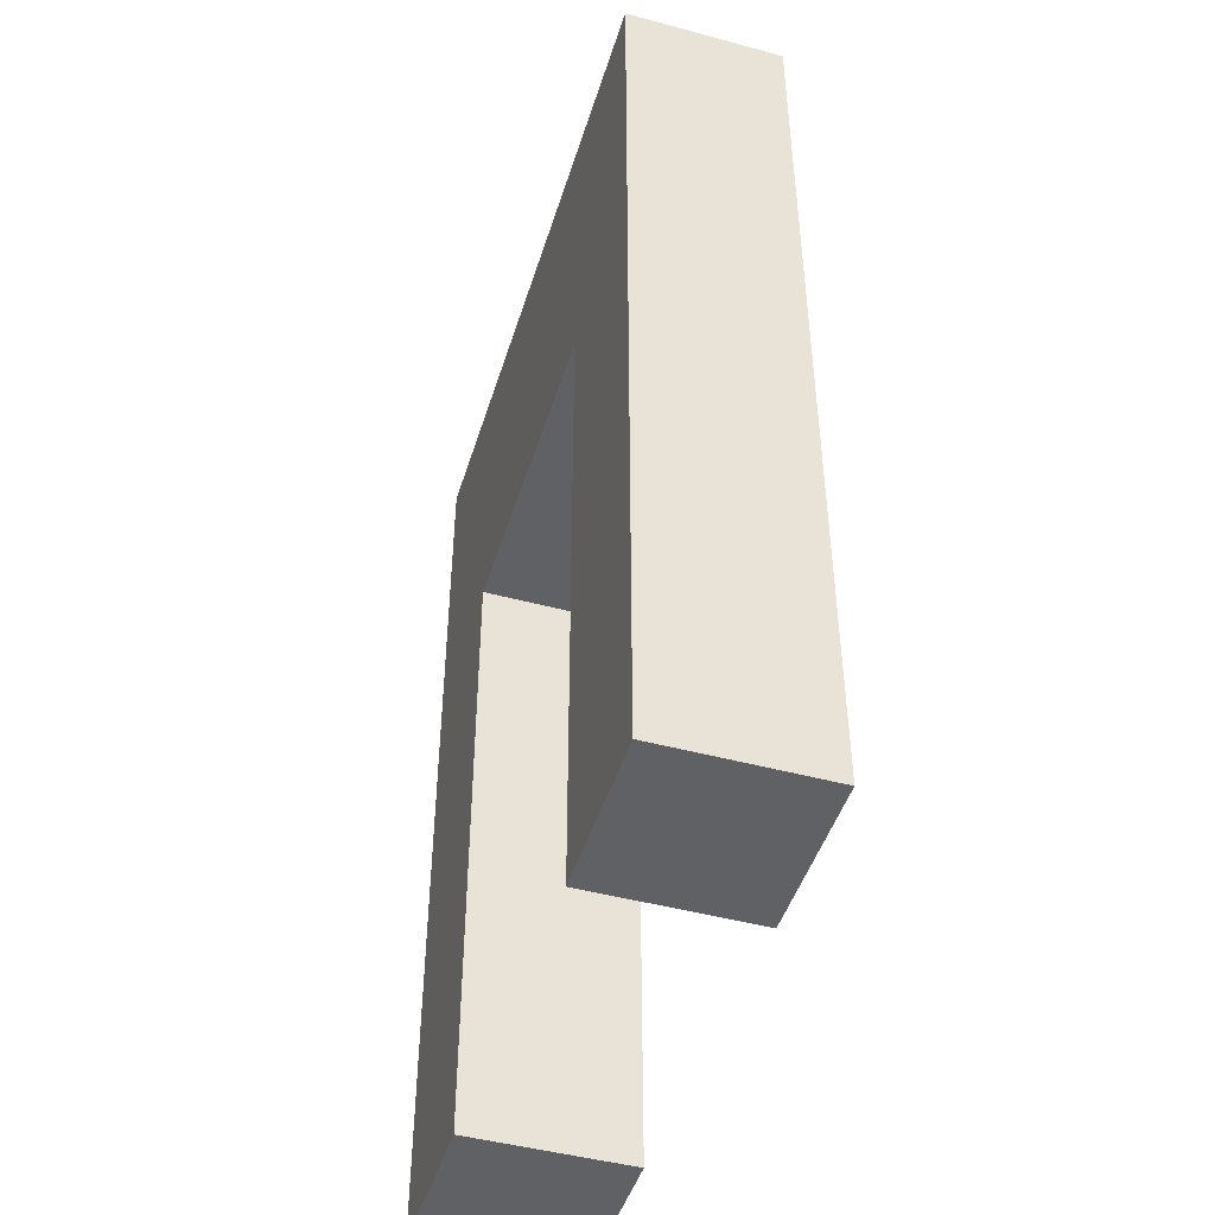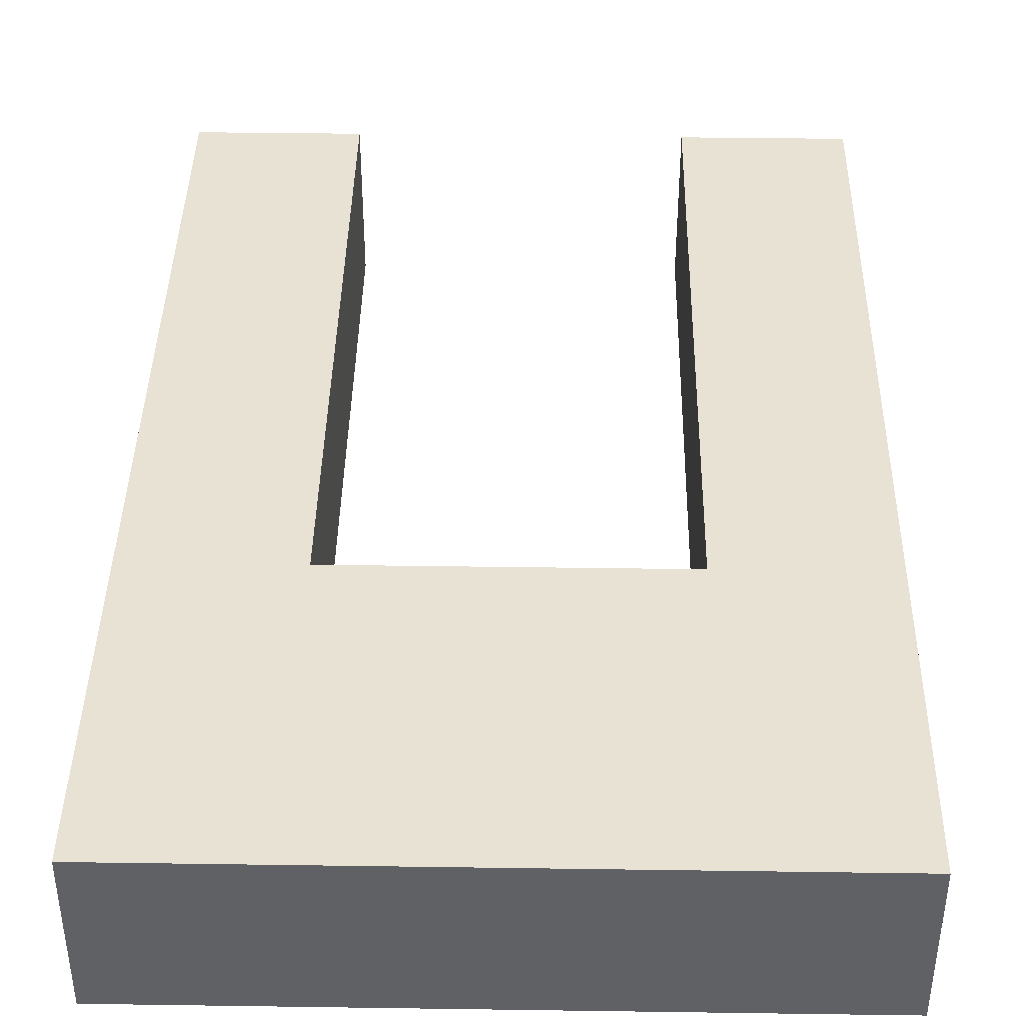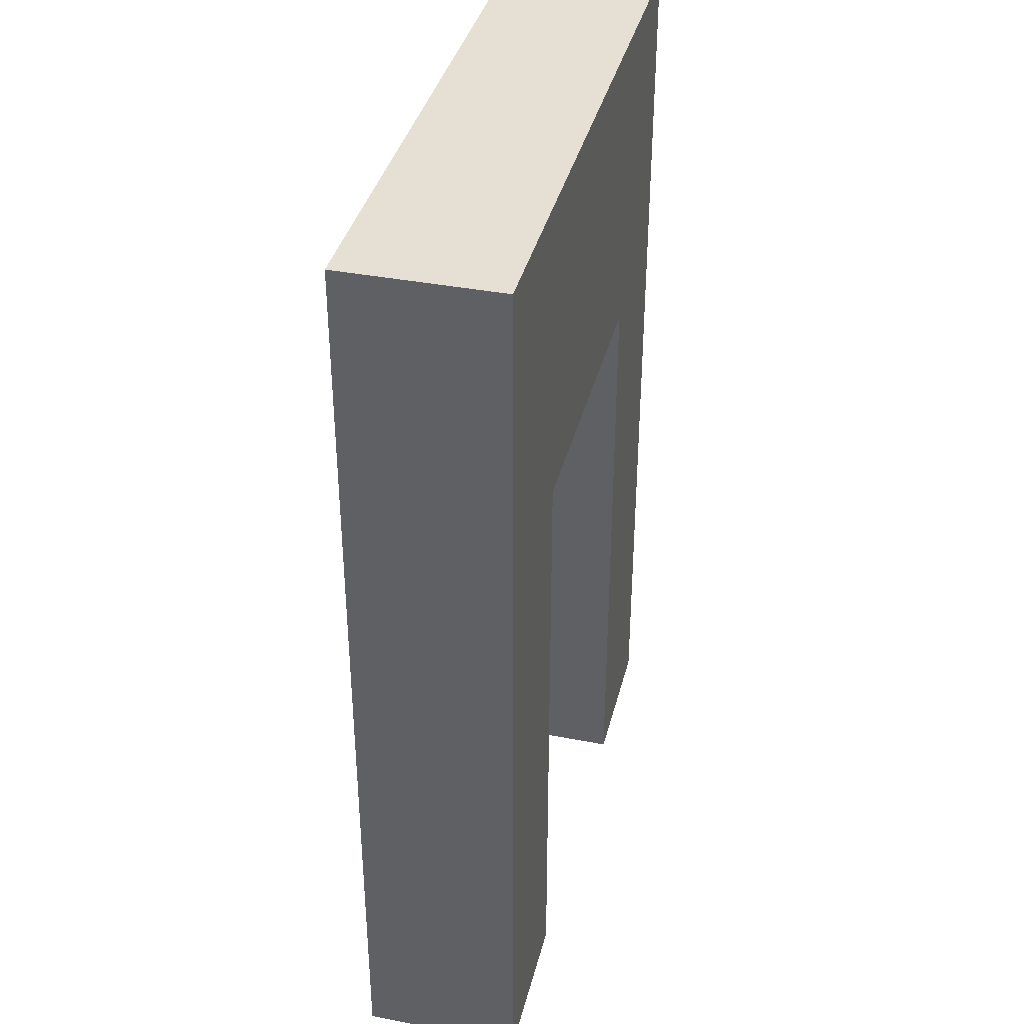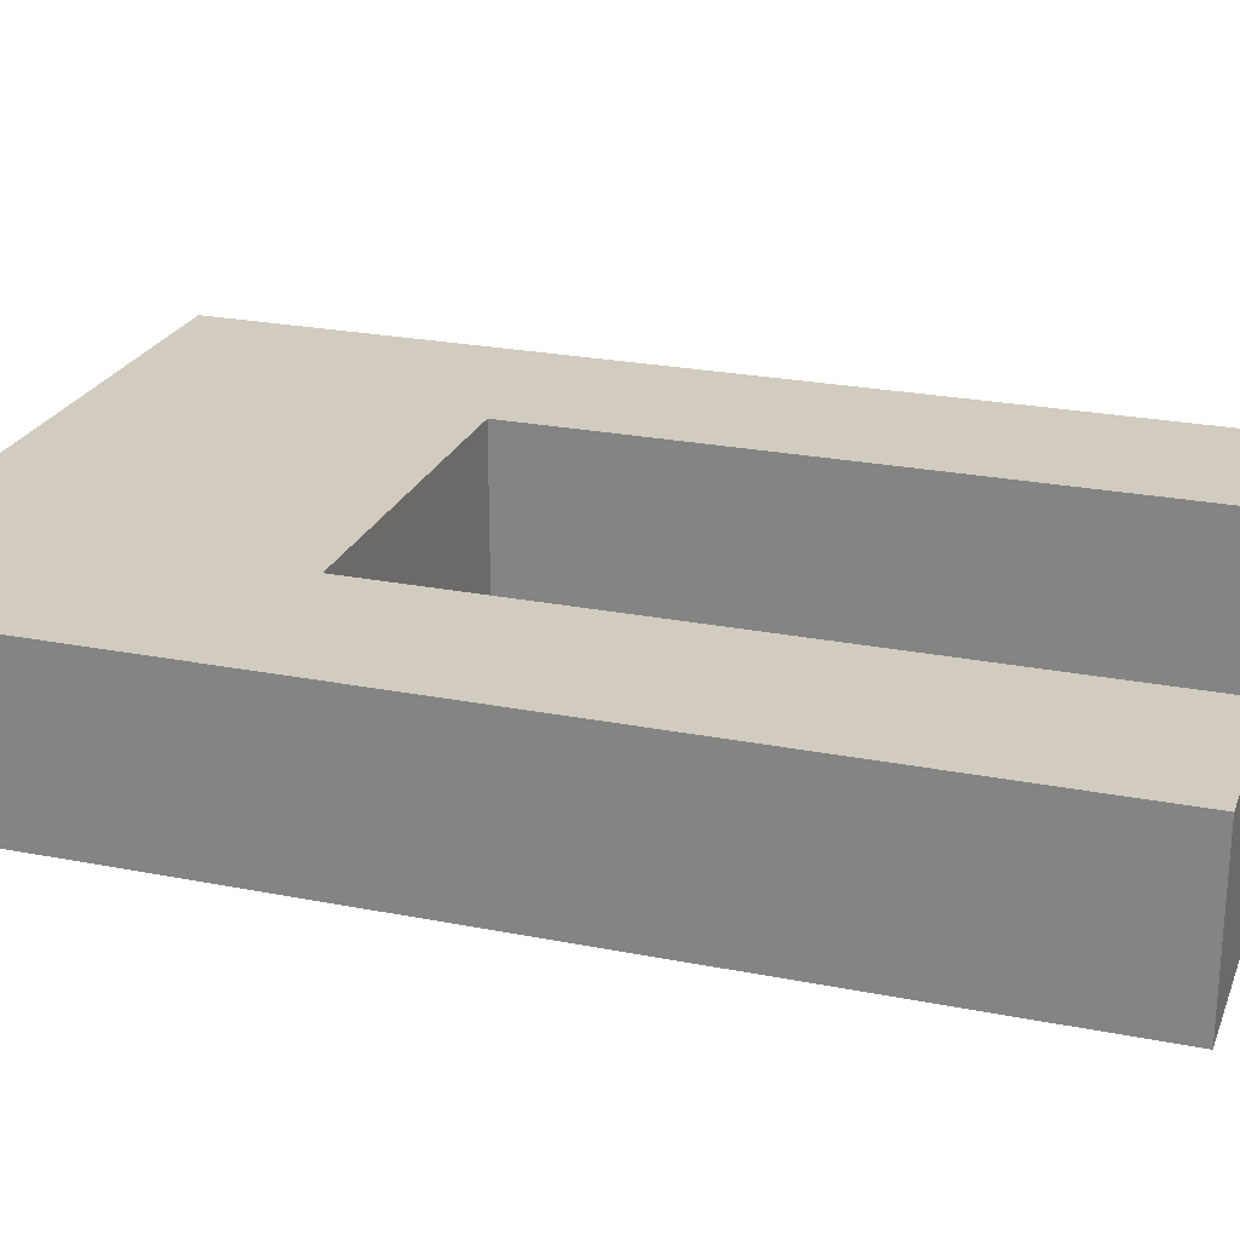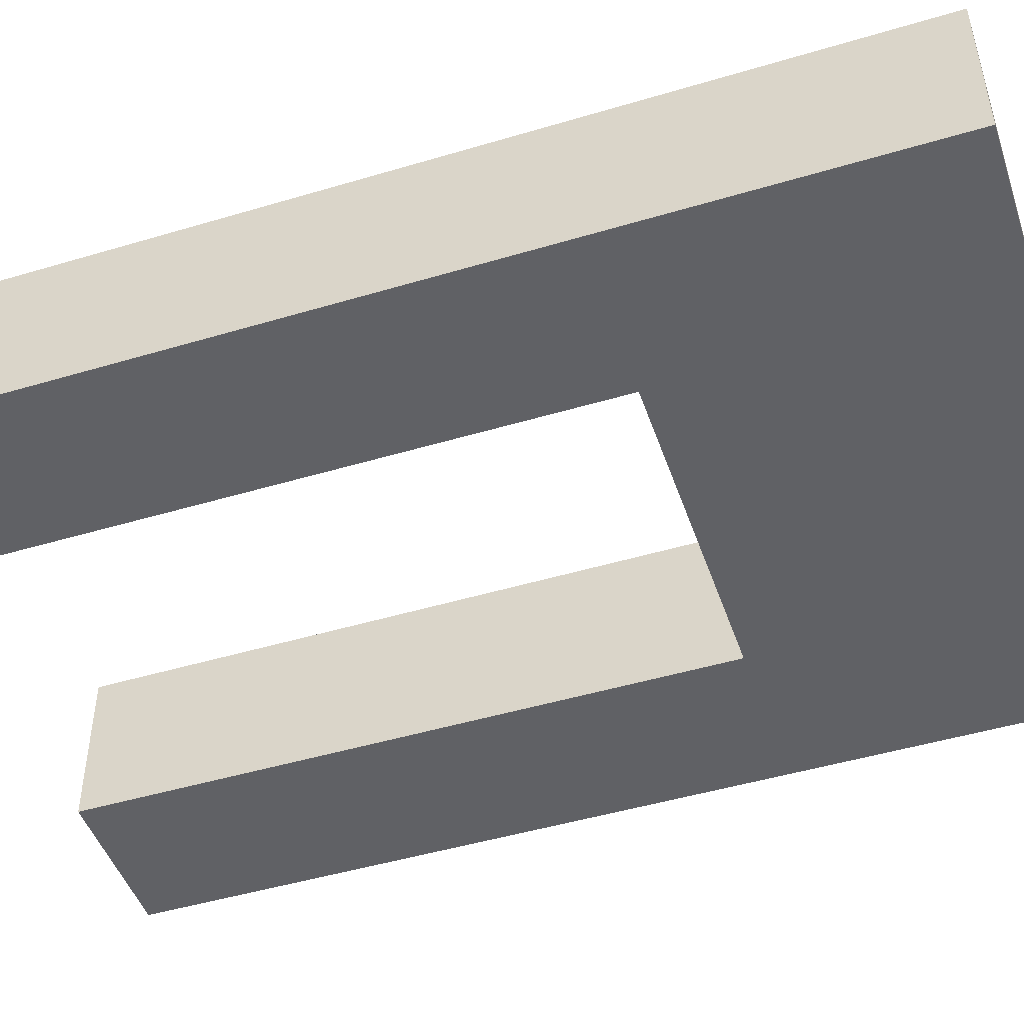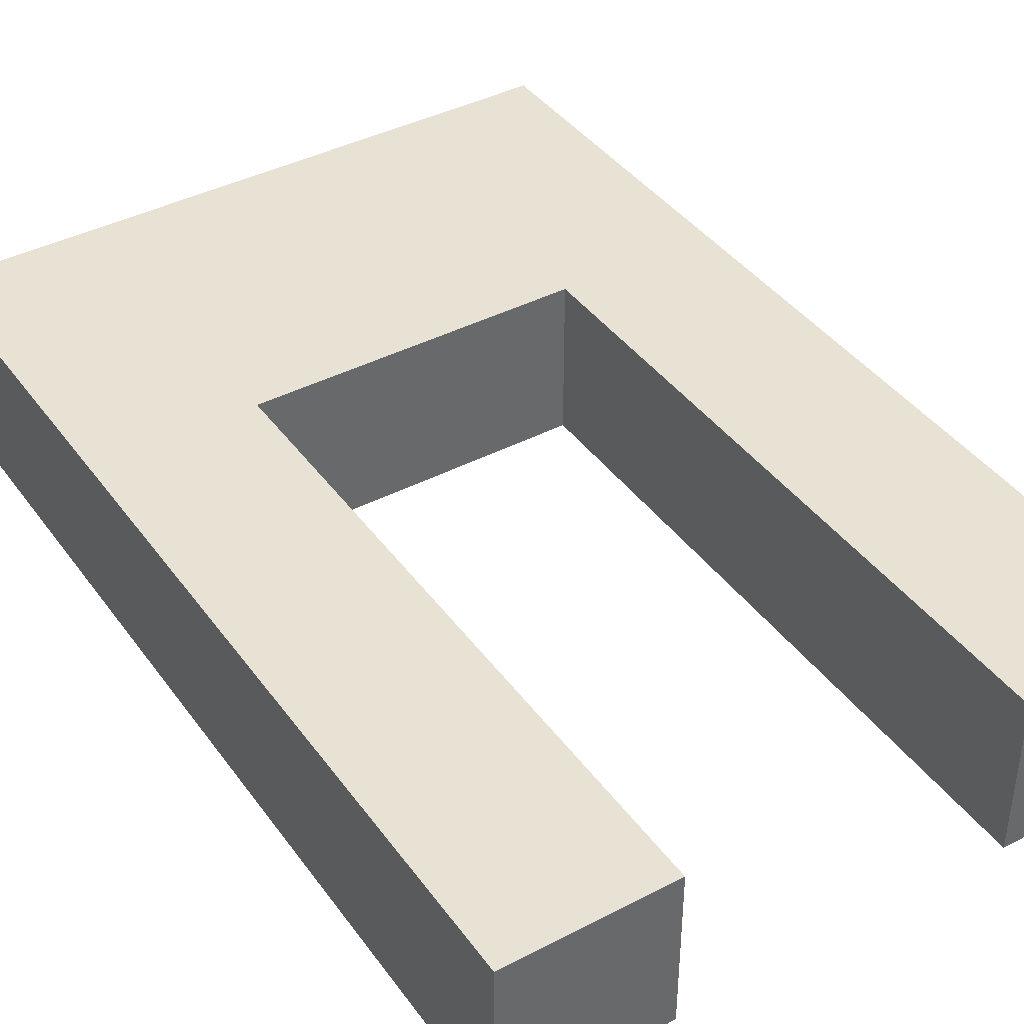
<metadata>
{"format":"obj","ext":"obj","renderer":"f3d","projection":"perspective","resolution":1024,"background":"white","views":[{"elev":-46.8,"azim":73.0,"up":"+Y"},{"elev":40.8,"azim":-179.0,"up":"+Z"},{"elev":37.9,"azim":103.9,"up":"+Y"},{"elev":23.9,"azim":-71.7,"up":"+Z"},{"elev":-47.6,"azim":108.6,"up":"+Z"},{"elev":40.6,"azim":-32.5,"up":"+Z"}]}
</metadata>
<code>
g default
v 1 -3.003 0.5
v 2 -3.003 0.5
v 1 -2.003 0.5
v 2 -2.003 0.5
v 1 -2.003 -0.5
v 2 -2.003 -0.5
v 1 -3.003 -0.5
v 2 -3.003 -0.5
v 1 1.003 0.5
v 2 1.003 0.5
v 2 1.003 -0.5
v 1 1.003 -0.5
v 1 3.003 0.5
v 2 3.003 0.5
v 2 3.003 -0.5
v 1 3.003 -0.5
v -1 1.003 0.5
v -1 1.003 -0.5
v -1 3.003 0.5
v -1 3.003 -0.5
v -2 1.003 0.5
v -2 1.003 -0.5
v -2 3.003 0.5
v -2 3.003 -0.5
v -1 -2.997 0.5
v -1 -2.997 -0.5
v -2 -2.997 0.5
v -2 -2.997 -0.5
g initialShadingGroup pCube89
f 1 2 3
f 3 2 4
f 13 14 16
f 16 14 15
f 5 6 7
f 7 6 8
f 7 8 1
f 1 8 2
f 2 8 4
f 4 8 6
f 7 1 5
f 5 1 3
f 3 4 9
f 9 4 10
f 4 6 10
f 10 6 11
f 6 5 11
f 11 5 12
f 5 3 12
f 12 3 9
f 9 10 13
f 13 10 14
f 10 11 14
f 14 11 15
f 11 12 15
f 15 12 16
f 22 21 24
f 24 21 23
f 12 9 18
f 18 9 17
f 9 13 17
f 17 13 19
f 13 16 19
f 19 16 20
f 16 12 20
f 20 12 18
f 26 25 28
f 28 25 27
f 17 19 21
f 21 19 23
f 19 20 23
f 23 20 24
f 20 18 24
f 24 18 22
f 18 17 26
f 26 17 25
f 17 21 25
f 25 21 27
f 21 22 27
f 27 22 28
f 22 18 28
f 28 18 26

</code>
